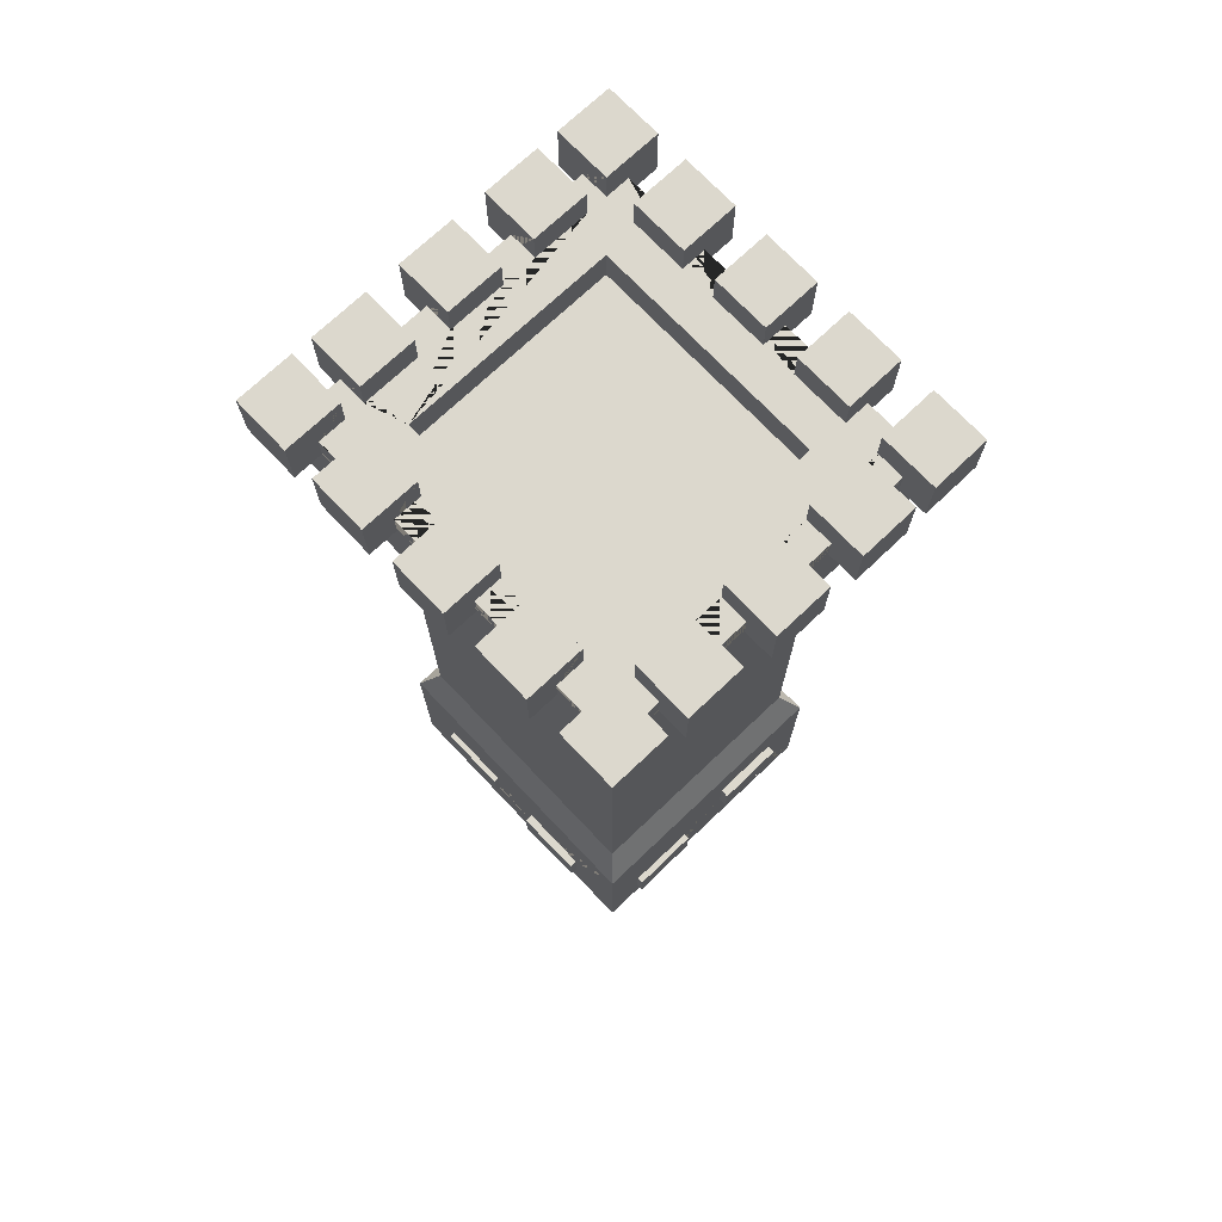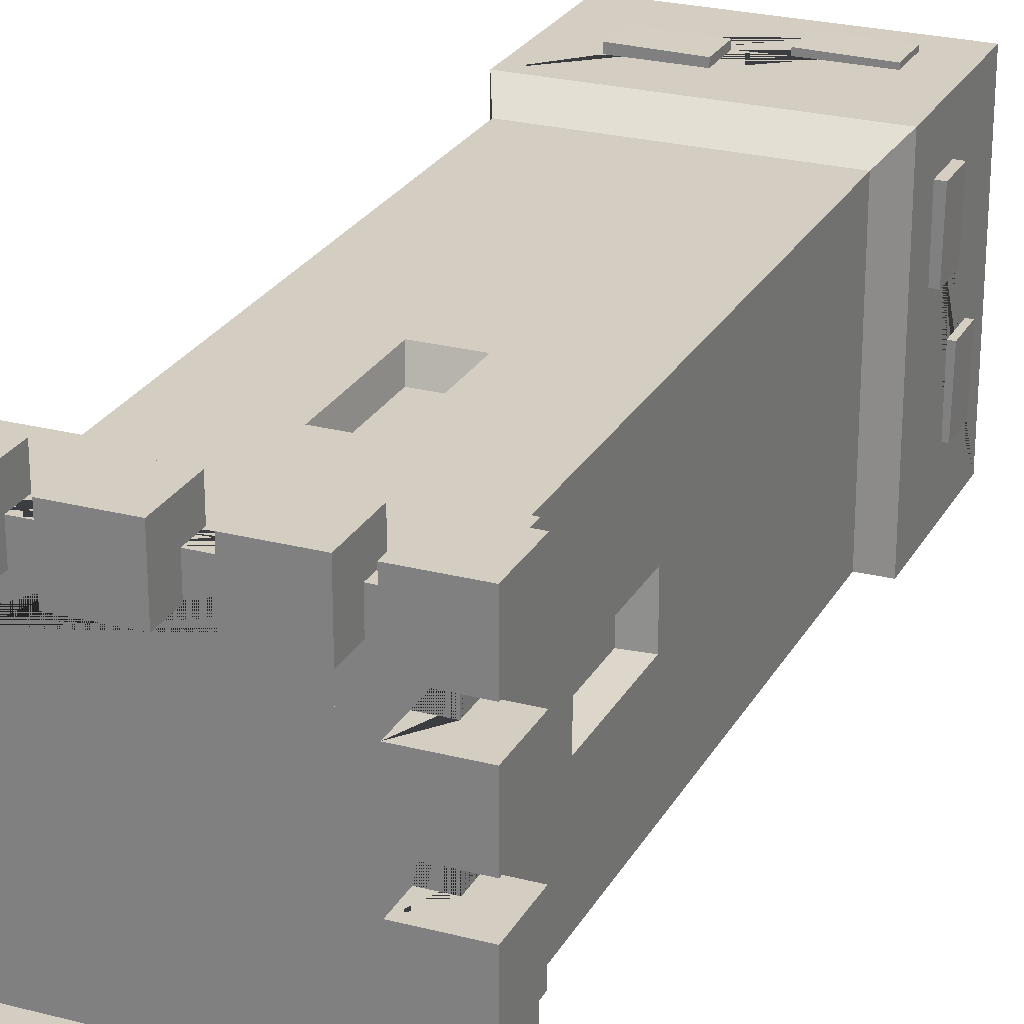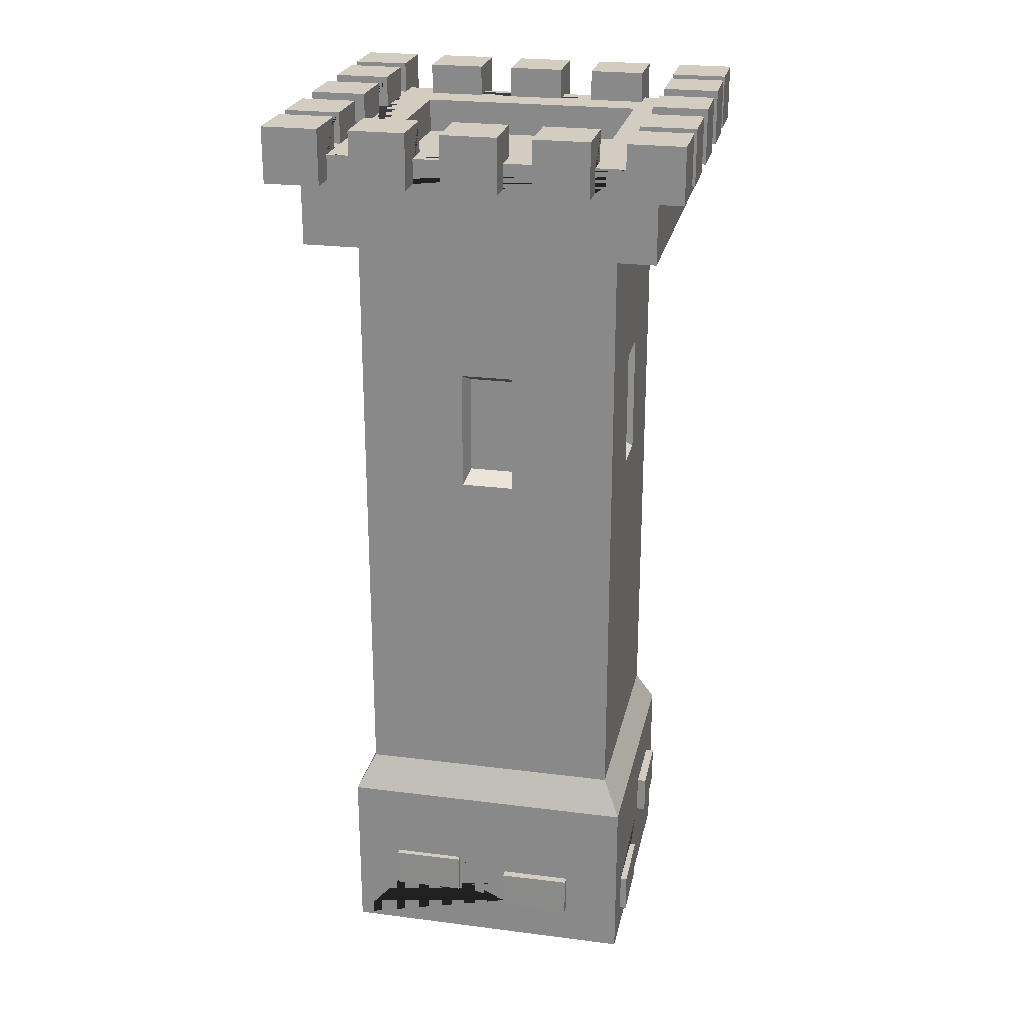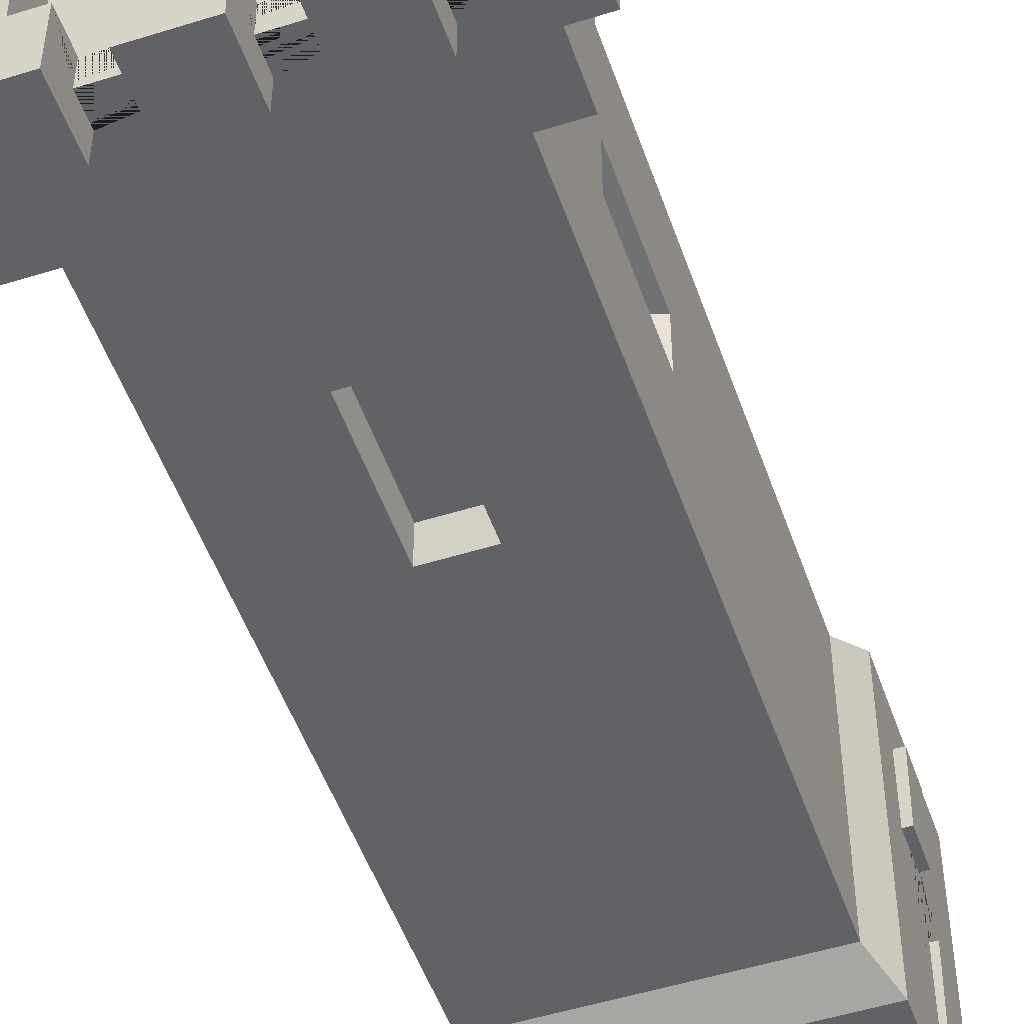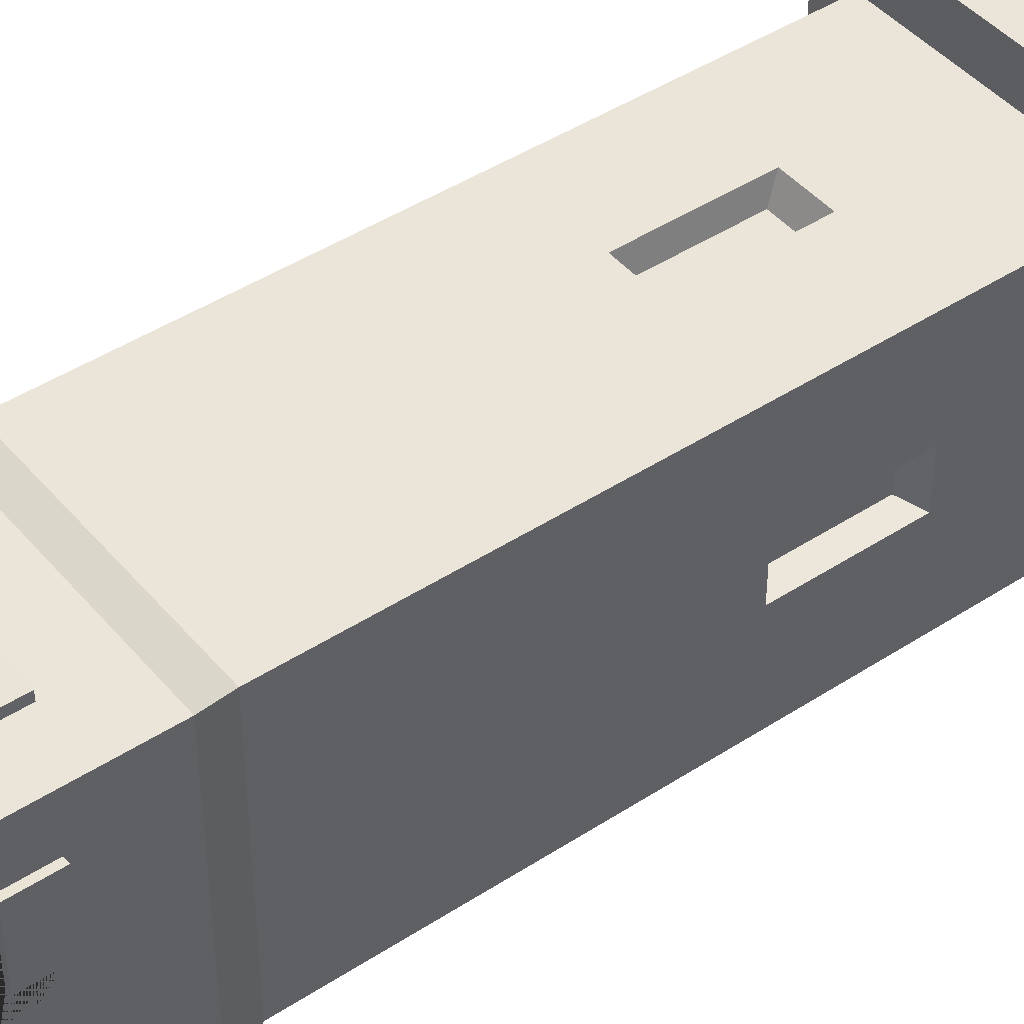
<metadata>
{"format":"obj","ext":"obj","renderer":"f3d","projection":"perspective","resolution":1024,"background":"white","views":[{"elev":72.4,"azim":136.5,"up":"+Y"},{"elev":25.1,"azim":-157.1,"up":"+Z"},{"elev":24.3,"azim":101.9,"up":"+Y"},{"elev":-50.7,"azim":-161.1,"up":"+Z"},{"elev":44.6,"azim":52.8,"up":"+Z"}]}
</metadata>
<code>
o SmallSquareTowerBricks_Cube.025
v -0.3484 1.91 0.32
v -0.3484 1.963 0.32
v -0.3484 1.963 0.2539
v -0.3484 1.91 0.2539
v -0.4164 2.03 0.32
v -0.297 2.03 0.32
v -0.297 1.963 0.32
v -0.4164 1.91 0.32
v -0.297 1.963 0.2539
v -0.3484 1.91 0.3792
v -0.297 2.03 0.2539
v -0.4164 2.03 0.2539
v -0.4164 1.91 0.2539
v -0.4164 2.03 0.4394
v -0.4164 1.91 0.4394
v -0.297 2.03 0.4394
v -0.297 1.91 0.4394
v -0.297 1.91 0.3792
v -0.297 1.963 0.3792
v -0.297 1.963 0.3234
v -0.3484 1.766 0.3792
v -0.297 1.963 0.1344
v -0.297 2.03 0.1344
v -0.4164 2.03 0.1344
v -0.4164 1.91 0.1344
v -0.3484 1.91 0.1344
v 0.2927 1.963 0.3792
v 0.2519 1.963 0.3792
v 0.2519 1.91 0.3792
v 0.1324 1.91 0.3792
v 0.1324 1.963 0.3792
v 0.06012 1.963 0.3792
v 0.06012 1.91 0.3792
v -0.05934 1.91 0.3792
v -0.05934 1.963 0.3792
v -0.1316 1.963 0.3792
v -0.1316 1.91 0.3792
v -0.2511 1.91 0.3792
v -0.2511 1.963 0.3792
v 0.3516 1.766 0.3792
v 0.3516 1.91 0.3792
v 0.2927 1.91 0.3792
v -0.2213 1.963 0.2413
v -0.3484 1.963 0.1344
v 0.2927 2.03 0.4394
v 0.2927 2.03 0.32
v 0.2927 1.963 0.32
v 0.2927 1.91 0.4394
v 0.2519 2.03 0.3198
v 0.2519 2.03 0.4393
v 0.2519 1.91 0.4393
v 0.2519 1.963 0.3198
v 0.1324 1.91 0.4393
v 0.1324 2.03 0.4393
v 0.1324 2.03 0.3198
v 0.1324 1.963 0.3198
v 0.06012 2.03 0.3198
v 0.06012 2.03 0.4393
v 0.06012 1.91 0.4393
v 0.06012 1.963 0.3198
v -0.05934 1.91 0.4393
v -0.05934 2.03 0.4393
v -0.05934 2.03 0.3198
v -0.05934 1.963 0.3198
v -0.1316 2.03 0.3198
v -0.1316 2.03 0.4393
v -0.1316 1.91 0.4393
v -0.1316 1.963 0.3198
v -0.2511 1.91 0.4393
v -0.2511 2.03 0.4393
v -0.2511 2.03 0.3198
v -0.2511 1.963 0.3198
v 0.3516 1.766 0.3792
v 0.3516 1.963 -0.3214
v 0.3516 1.963 -0.2491
v 0.3516 1.91 -0.2491
v 0.3516 1.91 -0.1296
v 0.3516 1.963 -0.1296
v 0.3516 1.963 -0.05733
v 0.3516 1.91 -0.05733
v 0.3516 1.91 0.06213
v 0.3516 1.963 0.06213
v 0.3516 1.963 0.1344
v 0.3516 1.91 0.1344
v 0.3516 1.91 0.2539
v 0.3516 1.963 0.2539
v 0.3516 1.963 0.32
v 0.3516 1.91 0.32
v 0.3516 1.766 -0.3805
v 0.3516 1.91 -0.3805
v 0.3516 1.91 -0.3214
v -0.3484 1.91 -0.05733
v -0.297 1.963 -0.05733
v -0.297 1.963 0.06213
v -0.3484 1.91 0.06213
v 0.4121 2.03 0.4394
v 0.4121 1.91 0.4394
v 0.4121 2.03 0.32
v 0.4121 1.91 0.32
v 0.297 1.963 0.32
v -0.3484 1.766 0.3792
v 0.3516 1.766 -0.3805
v 0.4121 2.03 -0.3214
v 0.2927 2.03 -0.3214
v 0.2927 1.963 -0.3214
v 0.2971 1.963 -0.3214
v 0.4121 1.91 -0.3214
v 0.2927 1.963 0.2539
v 0.2927 1.963 0.1344
v 0.2927 1.963 0.06213
v 0.2927 1.963 -0.05733
v 0.2927 1.963 -0.1296
v 0.2927 1.963 -0.2491
v 0.2245 1.963 -0.2426
v 0.2245 1.963 0.2413
v 0.2927 2.03 -0.2491
v 0.4121 2.03 -0.2491
v 0.4121 1.91 -0.2491
v 0.4121 1.91 -0.1296
v 0.4121 2.03 -0.1296
v 0.2927 2.03 -0.1296
v 0.2927 2.03 -0.05733
v 0.4121 2.03 -0.05733
v 0.4121 1.91 -0.05733
v 0.4121 1.91 0.06213
v 0.4121 2.03 0.06213
v 0.2927 2.03 0.06213
v 0.2927 2.03 0.1344
v 0.4121 2.03 0.1344
v 0.4121 1.91 0.1344
v 0.4121 1.91 0.2539
v 0.4121 2.03 0.2539
v 0.2927 2.03 0.2539
v -0.297 1.963 -0.3805
v -0.2511 1.963 -0.3805
v -0.2511 1.91 -0.3805
v -0.1316 1.91 -0.3805
v -0.1316 1.963 -0.3805
v -0.05934 1.963 -0.3805
v -0.05934 1.91 -0.3805
v 0.06012 1.91 -0.3805
v 0.06012 1.963 -0.3805
v 0.1324 1.963 -0.3805
v 0.1324 1.91 -0.3805
v 0.2519 1.91 -0.3805
v 0.2519 1.963 -0.3805
v 0.2927 1.963 -0.3805
v 0.2927 1.91 -0.3805
v -0.3484 1.766 -0.3805
v -0.3484 1.91 -0.3805
v -0.297 1.91 -0.3805
v 0.2927 1.91 -0.4408
v 0.4121 1.91 -0.4408
v -0.2213 1.963 -0.2426
v -0.3484 1.963 0.06213
v -0.2603 1.767 0.2837
v 0.2635 1.767 0.2837
v 0.2635 1.767 -0.285
v 0.4121 2.03 -0.4408
v 0.2927 2.03 -0.4408
v 0.2245 1.889 -0.2426
v 0.2245 1.889 0.2413
v -0.3484 1.766 -0.3805
v -0.297 2.03 -0.4408
v -0.297 2.03 -0.3214
v -0.297 1.963 -0.3214
v -0.297 1.963 -0.3247
v -0.297 1.91 -0.4408
v -0.2511 2.03 -0.323
v -0.2511 2.03 -0.4425
v -0.2511 1.91 -0.4425
v -0.2511 1.963 -0.323
v -0.1316 1.91 -0.4425
v -0.1316 2.03 -0.4425
v -0.1316 2.03 -0.323
v -0.1316 1.963 -0.323
v -0.05934 2.03 -0.323
v -0.05934 2.03 -0.4425
v -0.05934 1.91 -0.4425
v -0.05934 1.963 -0.323
v 0.06012 1.91 -0.4425
v 0.06012 2.03 -0.4425
v 0.06012 2.03 -0.323
v 0.06012 1.963 -0.323
v 0.1324 1.963 -0.323
v 0.1324 2.03 -0.323
v 0.1324 2.03 -0.4425
v 0.1324 1.91 -0.4425
v 0.2519 1.91 -0.4425
v 0.2519 2.03 -0.4425
v 0.2519 2.03 -0.323
v 0.2519 1.963 -0.323
v -0.3484 1.91 -0.2491
v -0.4164 1.91 -0.3214
v -0.4164 1.91 -0.4408
v -0.3484 1.91 -0.3214
v -0.4164 1.91 0.06213
v -0.4164 1.91 -0.05733
v -0.297 1.963 -0.1296
v -0.2213 1.889 0.2413
v -0.2213 1.889 -0.2426
v -0.297 2.03 -0.05733
v -0.297 2.03 0.06213
v -0.4164 2.03 0.06213
v -0.2603 1.767 -0.285
v -0.05079 1.46 0.2837
v 0.05399 1.46 0.2837
v 0.2635 1.46 0.05621
v 0.2635 1.46 -0.05751
v -0.4164 2.03 -0.4408
v -0.4164 2.03 -0.3214
v -0.3484 1.963 -0.3214
v -0.4164 2.03 -0.05733
v -0.3484 1.963 -0.05733
v -0.3484 1.91 -0.1296
v -0.297 1.963 -0.2491
v -0.2603 1.46 -0.05751
v -0.2603 1.46 0.05621
v 0.2635 0.4562 0.2837
v 0.05399 1.198 0.2837
v -0.2603 0.4562 0.2837
v -0.05079 1.198 0.2837
v -0.04183 1.438 0.235
v 0.04503 1.438 0.235
v 0.05399 1.46 -0.285
v -0.05079 1.46 -0.285
v 0.2635 0.4562 -0.285
v 0.2635 1.198 -0.05751
v 0.2635 1.198 0.05621
v 0.2187 1.438 0.04649
v 0.2187 1.438 -0.04778
v -0.4164 1.91 -0.1296
v -0.4164 1.91 -0.2491
v -0.297 2.03 -0.2491
v -0.297 2.03 -0.1296
v -0.3484 1.963 -0.1296
v -0.2603 1.198 0.05621
v -0.2603 0.4562 -0.285
v -0.2603 1.198 -0.05751
v -0.2155 1.438 -0.04778
v -0.2155 1.438 0.04649
v 0.04503 1.22 0.235
v -0.04183 1.22 0.235
v -0.05079 1.198 -0.285
v 0.05399 1.198 -0.285
v 0.04503 1.438 -0.2363
v -0.04183 1.438 -0.2363
v 0.2187 1.22 -0.04778
v 0.2187 1.22 0.04649
v -0.3484 1.963 -0.2491
v -0.4164 2.03 -0.1296
v -0.4164 2.03 -0.2491
v -0.2155 1.22 0.04649
v -0.2155 1.22 -0.04778
v -0.2963 0.3784 0.3227
v 0.2995 0.3784 0.3227
v -0.04183 1.22 -0.2363
v 0.04503 1.22 -0.2363
v 0.2995 0.3784 -0.324
v -0.2963 0.3784 -0.324
v -0.05313 0.08065 0.3227
v -0.2064 0.08065 0.3227
v -0.2963 0.00621 0.3227
v 0.2995 0.00621 0.3227
v 0.1845 0.2587 0.3227
v 0.1845 0.1726 0.3227
v 0.03115 0.1726 0.3227
v -0.05313 0.1668 0.3227
v -0.2064 0.1668 0.3227
v 0.03115 0.2587 0.3227
v 0.2995 0.09739 -0.04725
v 0.2995 0.1231 0.06699
v 0.2995 0.1231 0.2203
v 0.2995 0.00621 -0.324
v 0.2995 0.1836 -0.2006
v 0.2995 0.09739 -0.2006
v 0.2995 0.1836 -0.04725
v 0.2995 0.2093 0.2203
v 0.2995 0.2093 0.06699
v -0.2963 0.2869 0.2203
v -0.2963 0.2007 0.2203
v -0.2963 0.00621 -0.324
v -0.2963 0.09739 -0.2006
v -0.2963 0.1836 -0.2006
v -0.2963 0.1836 -0.04724
v -0.2963 0.09739 -0.04724
v -0.2963 0.2007 0.06699
v -0.2963 0.2869 0.06699
v -0.05108 0.1793 -0.324
v 0.06316 0.05871 -0.324
v 0.2165 0.05871 -0.324
v 0.2165 0.1449 -0.324
v -0.2044 0.1793 -0.324
v -0.05108 0.2655 -0.324
v -0.2044 0.2655 -0.324
v 0.06316 0.1449 -0.324
v -0.3094 0.1836 -0.04744
v -0.3094 0.09739 -0.04744
v -0.3071 0.1836 -0.2007
v -0.3071 0.09739 -0.2007
v -0.3145 0.2869 0.22
v -0.3145 0.2007 0.22
v -0.3122 0.2869 0.06676
v -0.3122 0.2007 0.06676
v 0.3128 0.1231 0.2205
v 0.3128 0.2093 0.2205
v 0.311 0.1231 0.06716
v 0.311 0.2093 0.06716
v 0.3179 0.09739 -0.04698
v 0.3179 0.1836 -0.04698
v 0.3161 0.09739 -0.2003
v 0.3161 0.1836 -0.2003
v -0.05079 0.1793 -0.3434
v -0.05079 0.2655 -0.3434
v -0.2041 0.1793 -0.3416
v -0.2041 0.2655 -0.3416
v 0.2167 0.05871 -0.3383
v 0.2167 0.1449 -0.3383
v 0.06334 0.05871 -0.3366
v 0.06334 0.1449 -0.3366
v 0.1842 0.2587 0.3404
v 0.1842 0.1726 0.3404
v 0.03092 0.2587 0.3381
v 0.03092 0.1726 0.3381
v -0.05332 0.1668 0.3353
v -0.05332 0.08065 0.3353
v -0.2066 0.1668 0.3331
v -0.2066 0.08065 0.3331
f 2 3 4 26 44 155 95 92 214 236 215 193 250 212 196 150 149 21 10 1
f 5 6 7 2 1 8
f 2 7 20 43 154 167 166 212 250 216 199 236 214 93 94 155 44 22 9 3
f 11 12 13 4 3 9
f 14 5 8 15
f 16 6 5 14
f 6 16 17 18 19 20 7
f 1 10 18 17 15 8
f 22 23 11 9
f 11 23 24 12
f 12 24 25 13
f 4 13 25 26
f 16 14 15 17
f 27 28 29 30 31 32 33 34 35 36 37 38 39 19 18 10 21 40 41 42
f 24 23 22 44 26 25
f 45 46 47 27 42 48
f 49 50 51 29 28 52
f 29 51 53 30
f 54 55 56 31 30 53
f 57 58 59 33 32 60
f 33 59 61 34
f 62 63 64 35 34 61
f 65 66 67 37 36 68
f 37 67 69 38
f 70 71 72 39 38 69
f 74 75 76 77 78 79 80 81 82 83 84 85 86 87 88 41 40 89 90 91
f 96 45 48 97
f 96 98 46 45
f 46 98 99 88 87 100 47
f 115 43 20 19 39 72 68 36 35 64 60 32 31 56 52 28 27 47 100
f 56 55 49 52
f 54 50 49 55
f 50 54 53 51
f 64 63 57 60
f 62 58 57 63
f 58 62 61 59
f 72 71 65 68
f 70 66 65 71
f 66 70 69 67
f 101 73 40 21
f 73 102 89 40
f 103 104 105 106 74 91 107
f 87 86 108 109 83 82 110 111 79 78 112 113 75 74 106 114 115 100
f 116 117 118 76 75 113
f 76 118 119 77
f 120 121 112 78 77 119
f 122 123 124 80 79 111
f 80 124 125 81
f 126 127 110 82 81 125
f 128 129 130 84 83 109
f 84 130 131 85
f 132 133 108 86 85 131
f 134 135 136 137 138 139 140 141 142 143 144 145 146 147 148 90 89 149 150 151
f 148 152 153 107 91 90
f 98 96 97 99
f 21 149 163 101
f 73 101 156 157
f 102 73 157 158
f 159 103 107 153
f 103 159 160 104
f 104 160 152 148 147 105
f 108 133 128 109
f 110 127 122 111
f 112 121 116 113
f 115 114 161 162
f 120 117 116 121
f 117 120 119 118
f 126 123 122 127
f 123 126 125 124
f 132 129 128 133
f 129 132 131 130
f 99 97 48 42 41 88
f 102 163 149 89
f 164 165 166 167 134 151 168
f 167 154 114 106 105 147 146 192 185 143 142 184 180 139 138 176 172 135 134
f 169 170 171 136 135 172
f 136 171 173 137
f 174 175 176 138 137 173
f 177 178 179 140 139 180
f 140 179 181 141
f 182 183 184 142 141 181
f 186 187 188 144 143 185
f 144 188 189 145
f 190 191 192 146 145 189
f 194 195 168 151 150 196
f 160 159 153 152
f 95 197 198 92
f 154 43 200 201
f 93 202 203 94
f 203 204 197 95 155 94
f 101 163 205 156
f 157 156 206 207
f 163 102 158 205
f 158 157 208 209
f 43 115 162 200
f 114 154 201 161
f 162 161 201 200
f 210 164 168 195
f 165 164 210 211
f 165 211 194 196 212 166
f 176 175 169 172
f 169 175 174 170
f 170 174 173 171
f 184 183 177 180
f 177 183 182 178
f 178 182 181 179
f 192 191 186 185
f 186 191 190 187
f 187 190 189 188
f 211 210 195 194
f 204 213 198 197
f 213 202 93 214 92 198
f 203 202 213 204
f 156 205 217 218
f 219 157 207 220
f 156 221 222 206
f 207 206 223 224
f 205 158 225 226
f 227 158 209 228
f 157 219 229 208
f 209 208 230 231
f 215 232 233 193
f 216 234 235 199
f 221 156 218 237
f 205 238 239 217
f 218 217 240 241
f 221 219 220 222
f 220 207 224 242
f 206 222 243 223
f 238 205 226 244
f 158 227 245 225
f 226 225 246 247
f 219 227 228 229
f 228 209 231 248
f 208 229 249 230
f 235 251 232 215 236 199
f 251 252 233 232
f 252 234 216 250 193 233
f 235 234 252 251
f 238 221 237 239
f 237 218 241 253
f 217 239 254 240
f 221 255 256 219
f 222 220 242 243
f 227 238 244 245
f 244 226 247 257
f 225 245 258 246
f 219 256 259 227
f 229 228 248 249
f 238 260 255 221
f 239 237 253 254
f 261 262 263 264 256 265 266 267 268
f 262 269 268 267 270 265 256 255 263
f 227 259 260 238
f 245 244 257 258
f 271 272 273 264 274 259 275 276
f 271 277 275 259 256 264 273 278 279 272
f 280 281 255 260 282 283 284 285 286 287 288
f 281 287 286 283 282 263 255
f 263 282 274 264
f 289 290 291 292 259 274 282 293
f 289 294 295 293 282 260 259 292 296 290
f 224 223 243 242
f 231 230 249 248
f 241 240 254 253
f 247 246 258 257
f 285 297 298 286
f 284 299 297 285
f 297 299 300 298
f 286 298 300 283
f 283 300 299 284
f 280 301 302 281
f 288 303 301 280
f 301 303 304 302
f 281 302 304 287
f 287 304 303 288
f 273 305 306 278
f 272 307 305 273
f 305 307 308 306
f 278 306 308 279
f 279 308 307 272
f 271 309 310 277
f 276 311 309 271
f 309 311 312 310
f 277 310 312 275
f 275 312 311 276
f 289 313 314 294
f 293 315 313 289
f 313 315 316 314
f 294 314 316 295
f 295 316 315 293
f 291 317 318 292
f 290 319 317 291
f 317 319 320 318
f 292 318 320 296
f 296 320 319 290
f 265 321 322 266
f 270 323 321 265
f 321 323 324 322
f 266 322 324 267
f 267 324 323 270
f 268 325 326 261
f 269 327 325 268
f 325 327 328 326
f 261 326 328 262
f 262 328 327 269

</code>
